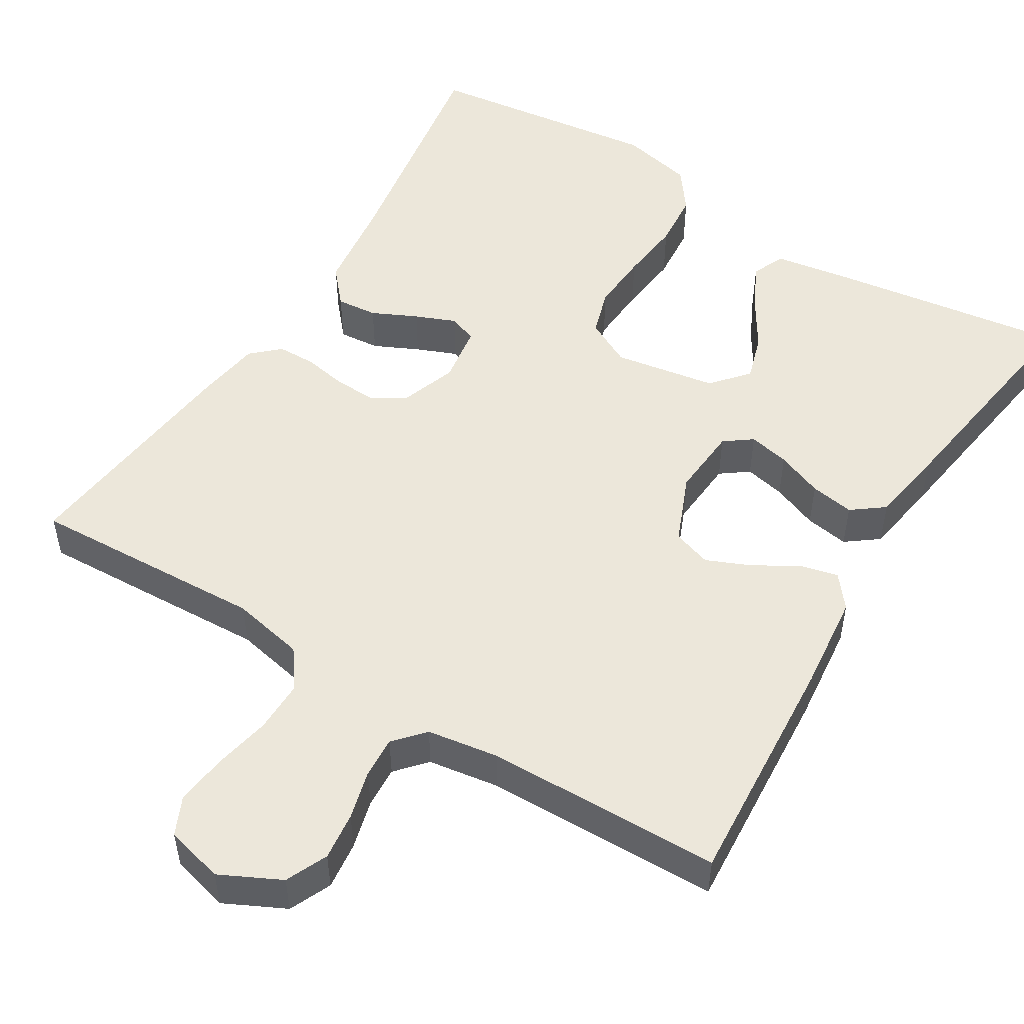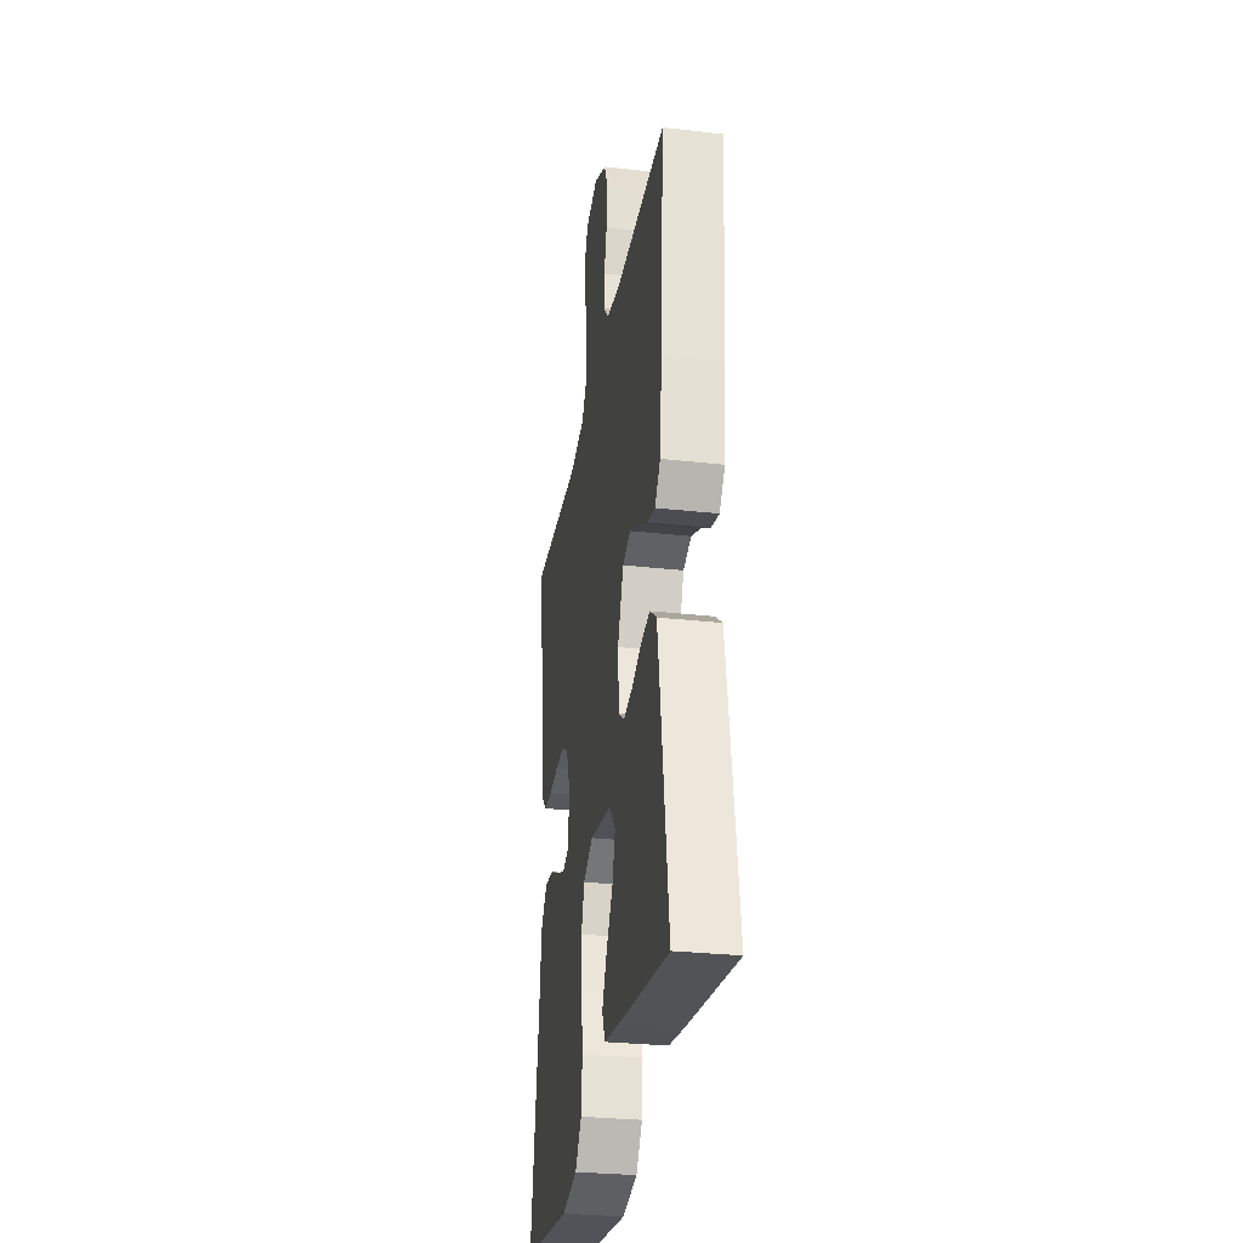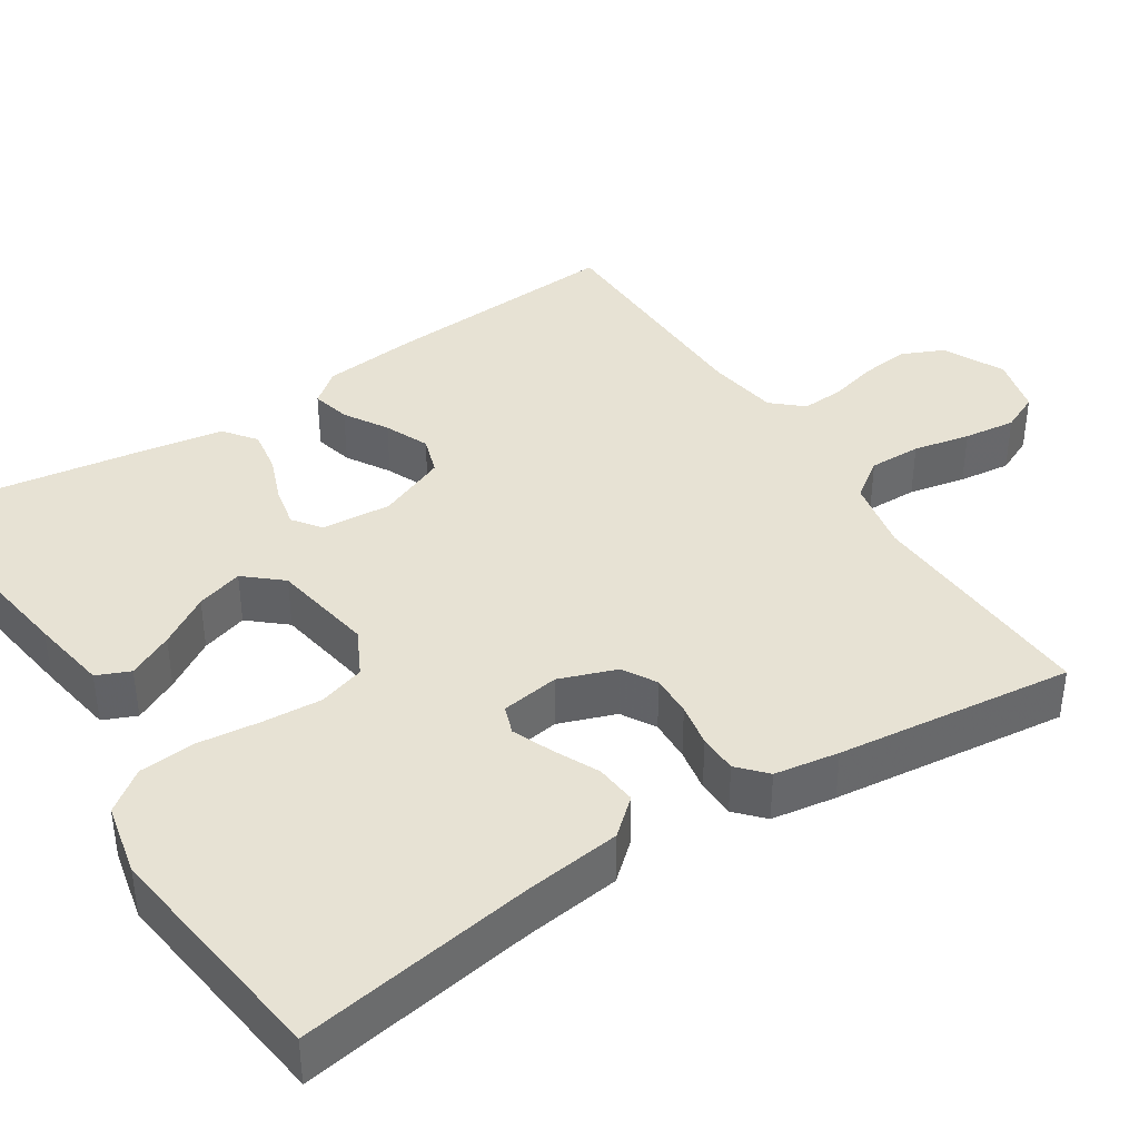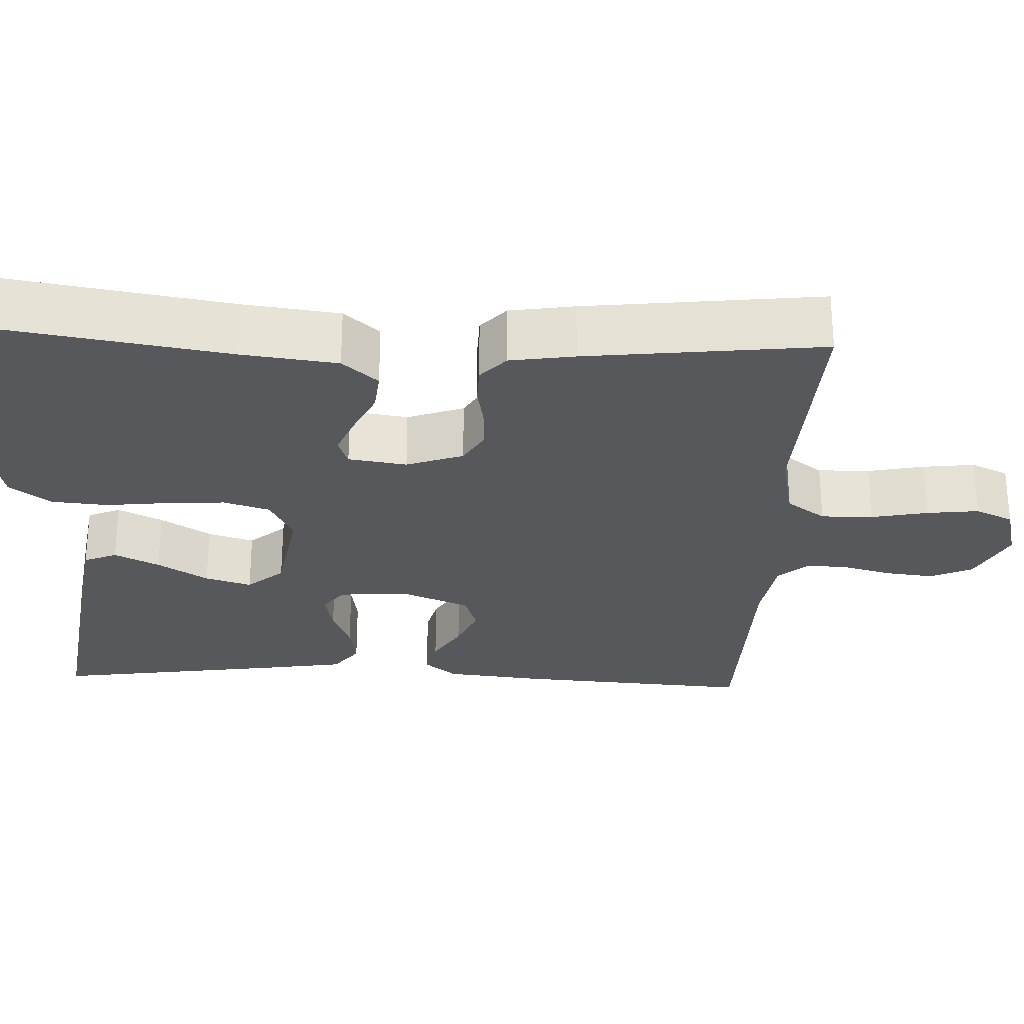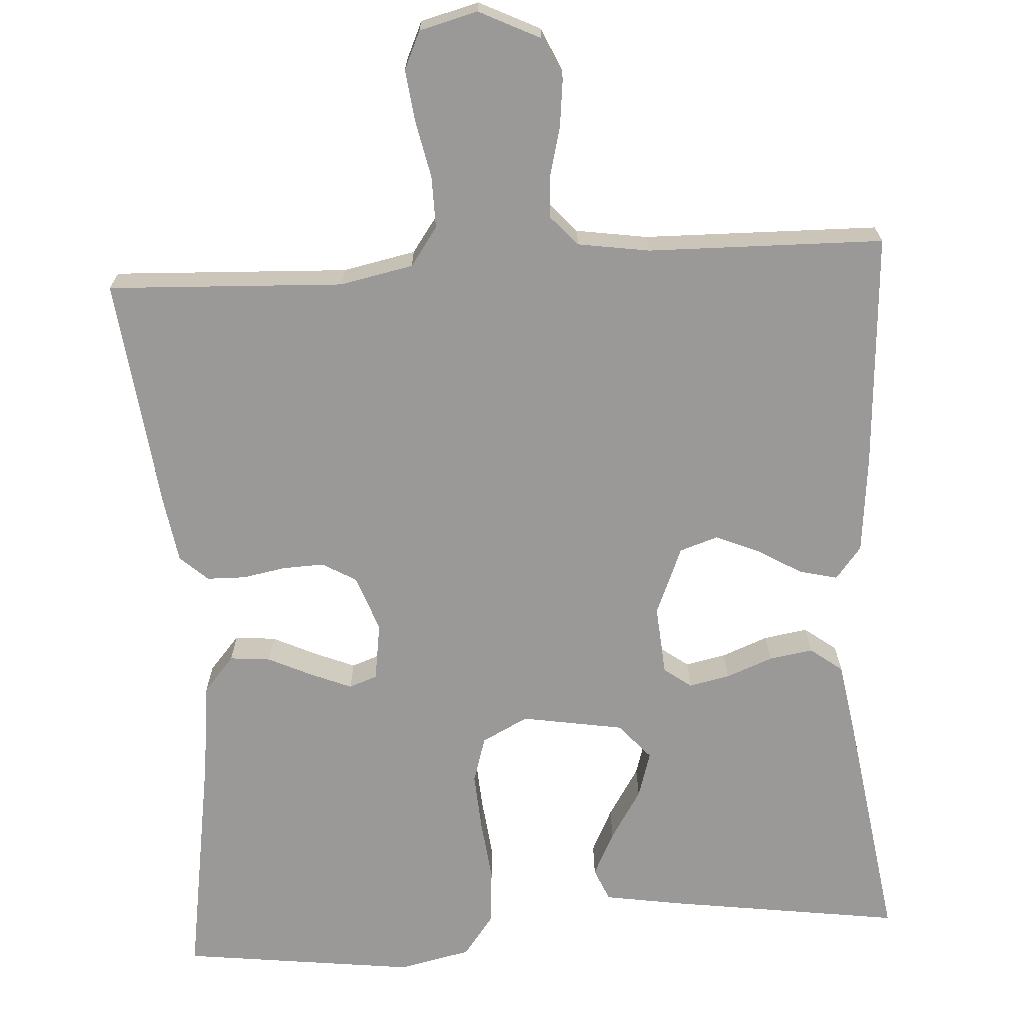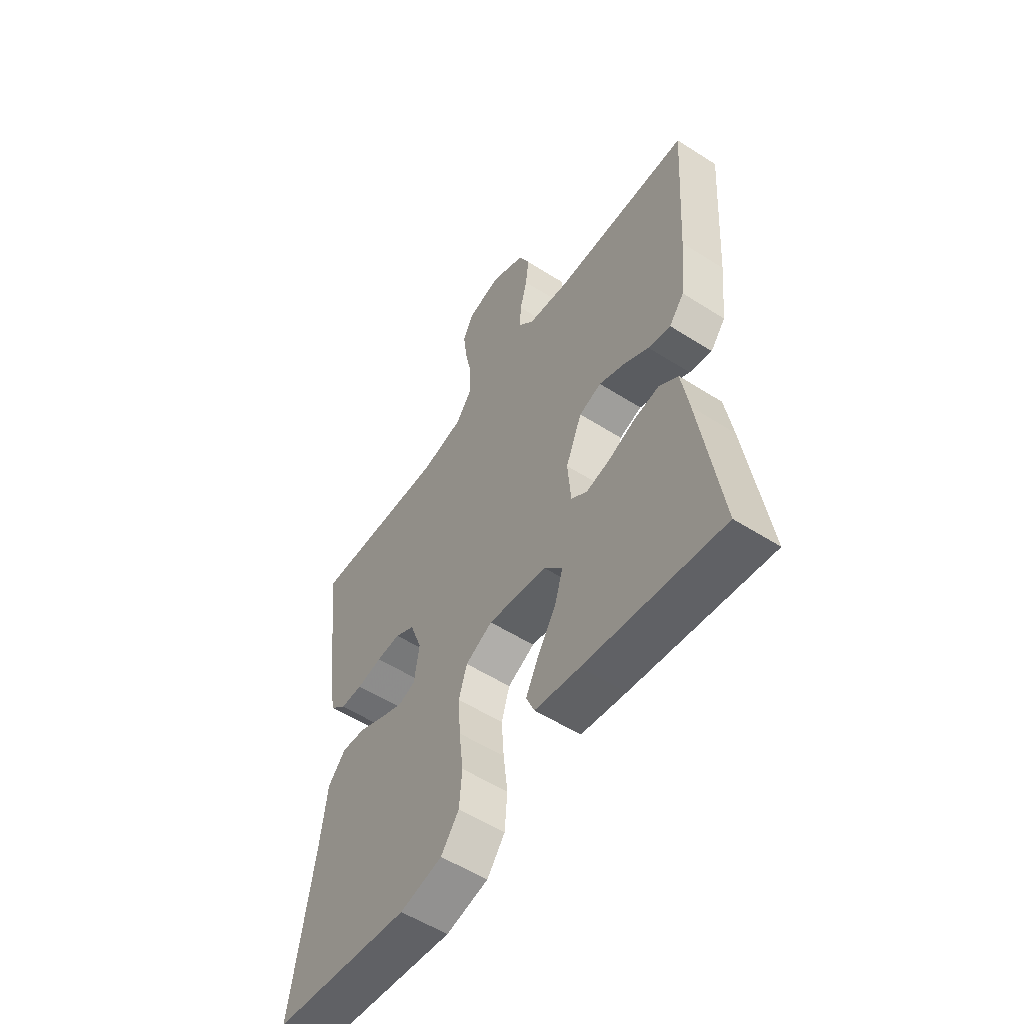
<metadata>
{"format":"obj","ext":"obj","renderer":"f3d","projection":"perspective","resolution":1024,"background":"white","views":[{"elev":51.6,"azim":31.5,"up":"+Y"},{"elev":-29.8,"azim":80.7,"up":"+Z"},{"elev":39.8,"azim":-122.9,"up":"+Y"},{"elev":-27.7,"azim":-92.5,"up":"+Y"},{"elev":-69.0,"azim":3.6,"up":"+Y"},{"elev":-55.4,"azim":56.1,"up":"+Z"}]}
</metadata>
<code>
v 0.5 0.07 0.5
v 0.48 0.07 0.2
v 0.467 0.07 0.075
v 0.434 0.07 0.034
v 0.385 0.07 0.046
v 0.33 0.07 0.079
v 0.274 0.07 0.103
v 0.225 0.07 0.087
v 0.189 0.07 0
v 0.196 0.07 -0.089
v 0.231 0.07 -0.115
v 0.283 0.07 -0.104
v 0.342 0.07 -0.081
v 0.398 0.07 -0.072
v 0.439 0.07 -0.103
v 0.455 0.07 -0.2
v 0.5 0.07 -0.5
v 0.2 0.07 -0.457
v 0.102 0.07 -0.441
v 0.084 0.07 -0.399
v 0.112 0.07 -0.342
v 0.152 0.07 -0.278
v 0.17 0.07 -0.219
v 0.13 0.07 -0.173
v 0 0.07 -0.151
v -0.059 0.07 -0.181
v -0.077 0.07 -0.24
v -0.072 0.07 -0.315
v -0.063 0.07 -0.394
v -0.069 0.07 -0.466
v -0.108 0.07 -0.518
v -0.2 0.07 -0.538
v -0.5 0.07 -0.5
v -0.452 0.07 -0.2
v -0.437 0.07 -0.079
v -0.398 0.07 -0.034
v -0.346 0.07 -0.039
v -0.289 0.07 -0.066
v -0.238 0.07 -0.087
v -0.202 0.07 -0.074
v -0.191 0.07 0
v -0.217 0.07 0.072
v -0.26 0.07 0.097
v -0.313 0.07 0.095
v -0.368 0.07 0.085
v -0.417 0.07 0.086
v -0.452 0.07 0.118
v -0.465 0.07 0.2
v -0.5 0.07 0.5
v -0.2 0.07 0.486
v -0.107 0.07 0.505
v -0.072 0.07 0.554
v -0.073 0.07 0.62
v -0.088 0.07 0.692
v -0.096 0.07 0.758
v -0.074 0.07 0.806
v 0 0.07 0.825
v 0.077 0.07 0.787
v 0.101 0.07 0.734
v 0.094 0.07 0.673
v 0.078 0.07 0.611
v 0.075 0.07 0.558
v 0.109 0.07 0.52
v 0.2 0.07 0.506
v 0.5 0 0.5
v 0.48 0 0.2
v 0.467 0 0.075
v 0.434 0 0.034
v 0.385 0 0.046
v 0.33 0 0.079
v 0.274 0 0.103
v 0.225 0 0.087
v 0.189 0 0
v 0.196 0 -0.089
v 0.231 0 -0.115
v 0.283 0 -0.104
v 0.342 0 -0.081
v 0.398 0 -0.072
v 0.439 0 -0.103
v 0.455 0 -0.2
v 0.5 0 -0.5
v 0.2 0 -0.457
v 0.102 0 -0.441
v 0.084 0 -0.399
v 0.112 0 -0.342
v 0.152 0 -0.278
v 0.17 0 -0.219
v 0.13 0 -0.173
v 0 0 -0.151
v -0.059 0 -0.181
v -0.077 0 -0.24
v -0.072 0 -0.315
v -0.063 0 -0.394
v -0.069 0 -0.466
v -0.108 0 -0.518
v -0.2 0 -0.538
v -0.5 0 -0.5
v -0.452 0 -0.2
v -0.437 0 -0.079
v -0.398 0 -0.034
v -0.346 0 -0.039
v -0.289 0 -0.066
v -0.238 0 -0.087
v -0.202 0 -0.074
v -0.191 0 0
v -0.217 0 0.072
v -0.26 0 0.097
v -0.313 0 0.095
v -0.368 0 0.085
v -0.417 0 0.086
v -0.452 0 0.118
v -0.465 0 0.2
v -0.5 0 0.5
v -0.2 0 0.486
v -0.107 0 0.505
v -0.072 0 0.554
v -0.073 0 0.62
v -0.088 0 0.692
v -0.096 0 0.758
v -0.074 0 0.806
v 0 0 0.825
v 0.077 0 0.787
v 0.101 0 0.734
v 0.094 0 0.673
v 0.078 0 0.611
v 0.075 0 0.558
v 0.109 0 0.52
v 0.2 0 0.506
f 59 60 61
f 58 59 61
f 57 58 61
f 56 57 61
f 55 56 61
f 54 55 61
f 53 54 61
f 52 53 61 62
f 51 52 62 63
f 48 49 50
f 47 48 50
f 46 47 50
f 45 46 50
f 44 45 50
f 51 63 64
f 50 51 64
f 44 50 64
f 43 44 64
f 36 37 38
f 35 36 38
f 34 35 38
f 34 38 39
f 33 34 39
f 32 33 39
f 31 32 39
f 30 31 39
f 29 30 39
f 28 29 39
f 27 28 39 40
f 20 21 22
f 19 20 22
f 18 19 22
f 17 18 22
f 16 17 22
f 15 16 22
f 14 15 22
f 13 14 22
f 12 13 22
f 11 12 22 23
f 10 11 23 24
f 4 5 6
f 3 4 6
f 2 3 6
f 1 2 6
f 64 1 6
f 64 6 7
f 64 7 8
f 43 64 8
f 42 43 8
f 41 42 8 9
f 26 27 40 41
f 25 26 41 9
f 9 10 24 25
f 125 124 123
f 125 123 122
f 125 122 121
f 125 121 120
f 125 120 119
f 125 119 118
f 125 118 117
f 126 125 117 116
f 127 126 116 115
f 114 113 112
f 114 112 111
f 114 111 110
f 114 110 109
f 114 109 108
f 128 127 115
f 128 115 114
f 128 114 108
f 128 108 107
f 102 101 100
f 102 100 99
f 102 99 98
f 103 102 98
f 103 98 97
f 103 97 96
f 103 96 95
f 103 95 94
f 103 94 93
f 103 93 92
f 104 103 92 91
f 86 85 84
f 86 84 83
f 86 83 82
f 86 82 81
f 86 81 80
f 86 80 79
f 86 79 78
f 86 78 77
f 86 77 76
f 87 86 76 75
f 88 87 75 74
f 70 69 68
f 70 68 67
f 70 67 66
f 70 66 65
f 70 65 128
f 71 70 128
f 72 71 128
f 72 128 107
f 72 107 106
f 73 72 106 105
f 105 104 91 90
f 73 105 90 89
f 89 88 74 73
f 1 65 66 2
f 2 66 67 3
f 3 67 68 4
f 4 68 69 5
f 5 69 70 6
f 6 70 71 7
f 7 71 72 8
f 8 72 73 9
f 9 73 74 10
f 10 74 75 11
f 11 75 76 12
f 12 76 77 13
f 13 77 78 14
f 14 78 79 15
f 15 79 80 16
f 16 80 81 17
f 17 81 82 18
f 18 82 83 19
f 19 83 84 20
f 20 84 85 21
f 21 85 86 22
f 22 86 87 23
f 23 87 88 24
f 24 88 89 25
f 25 89 90 26
f 26 90 91 27
f 27 91 92 28
f 28 92 93 29
f 29 93 94 30
f 30 94 95 31
f 31 95 96 32
f 32 96 97 33
f 33 97 98 34
f 34 98 99 35
f 35 99 100 36
f 36 100 101 37
f 37 101 102 38
f 38 102 103 39
f 39 103 104 40
f 40 104 105 41
f 41 105 106 42
f 42 106 107 43
f 43 107 108 44
f 44 108 109 45
f 45 109 110 46
f 46 110 111 47
f 47 111 112 48
f 48 112 113 49
f 49 113 114 50
f 50 114 115 51
f 51 115 116 52
f 52 116 117 53
f 53 117 118 54
f 54 118 119 55
f 55 119 120 56
f 56 120 121 57
f 57 121 122 58
f 58 122 123 59
f 59 123 124 60
f 60 124 125 61
f 61 125 126 62
f 62 126 127 63
f 63 127 128 64
f 64 128 65 1

</code>
